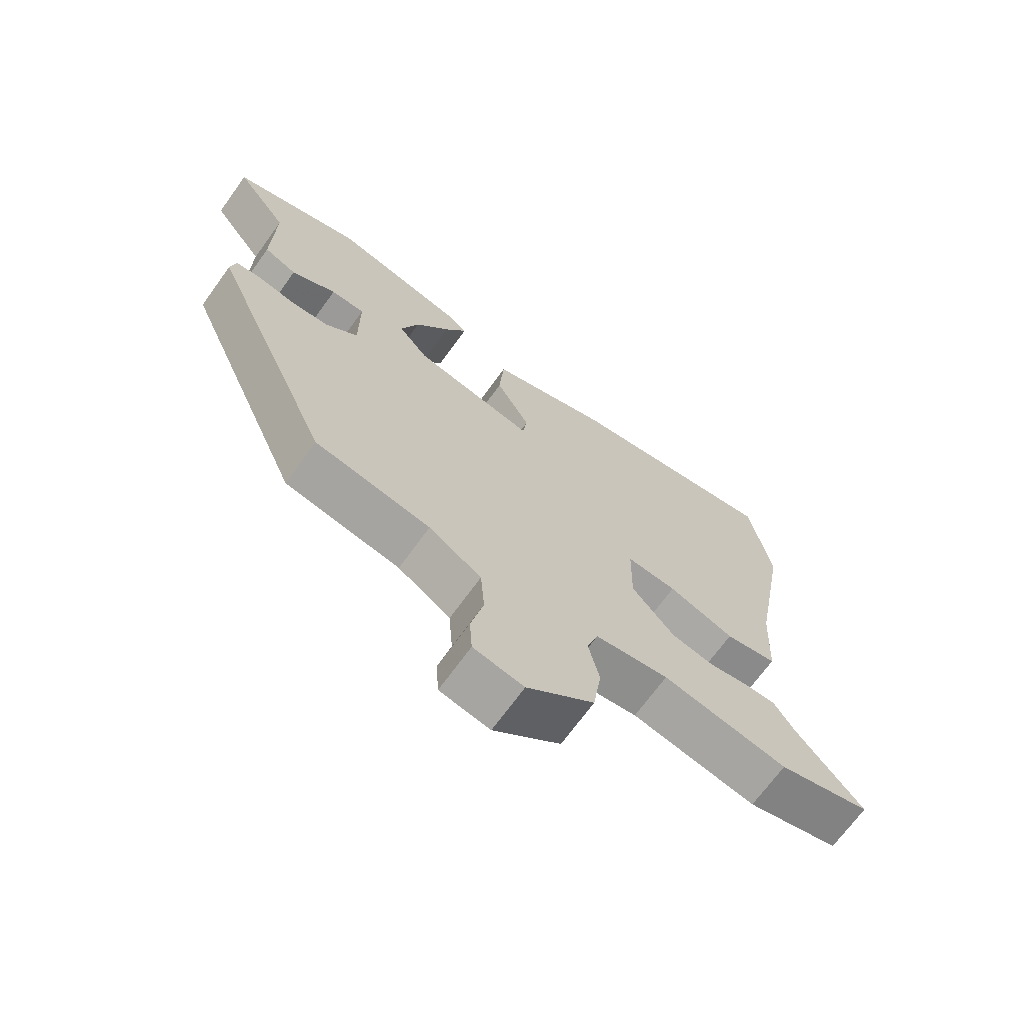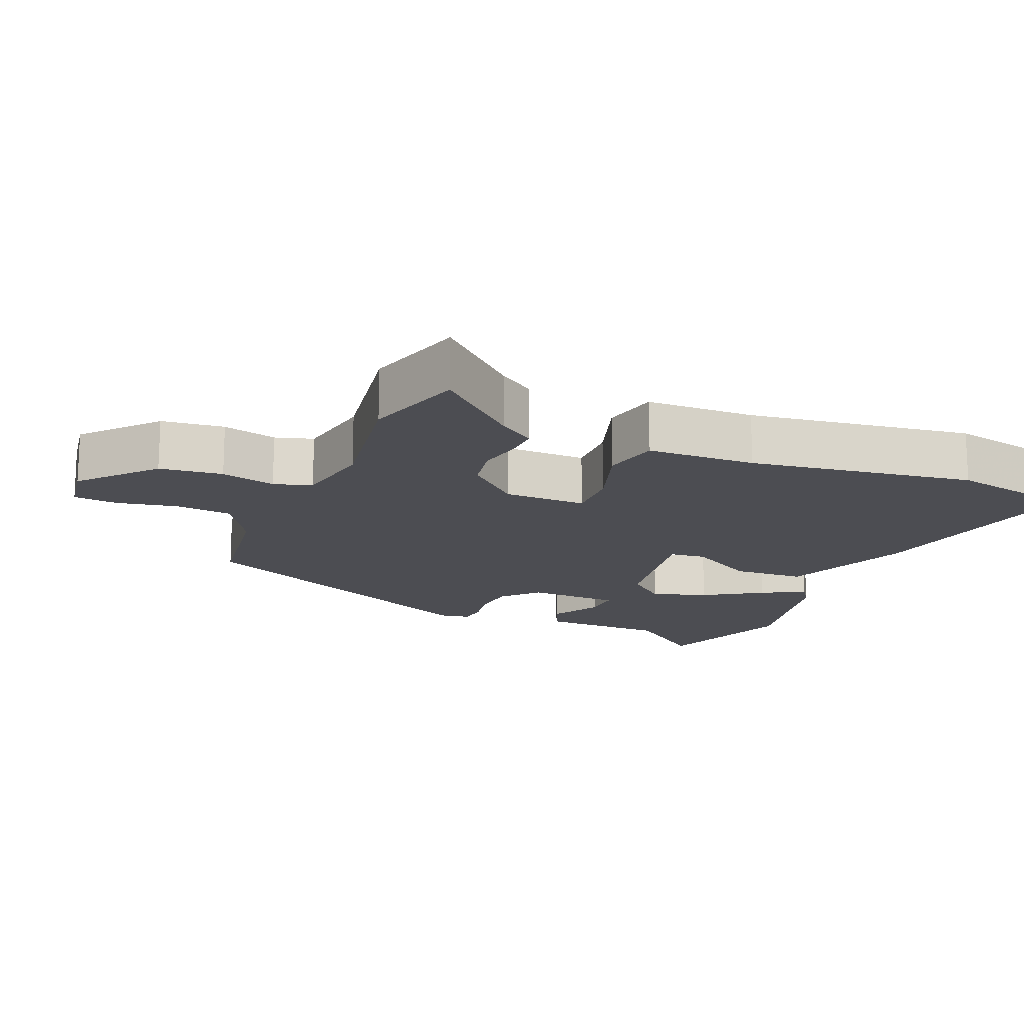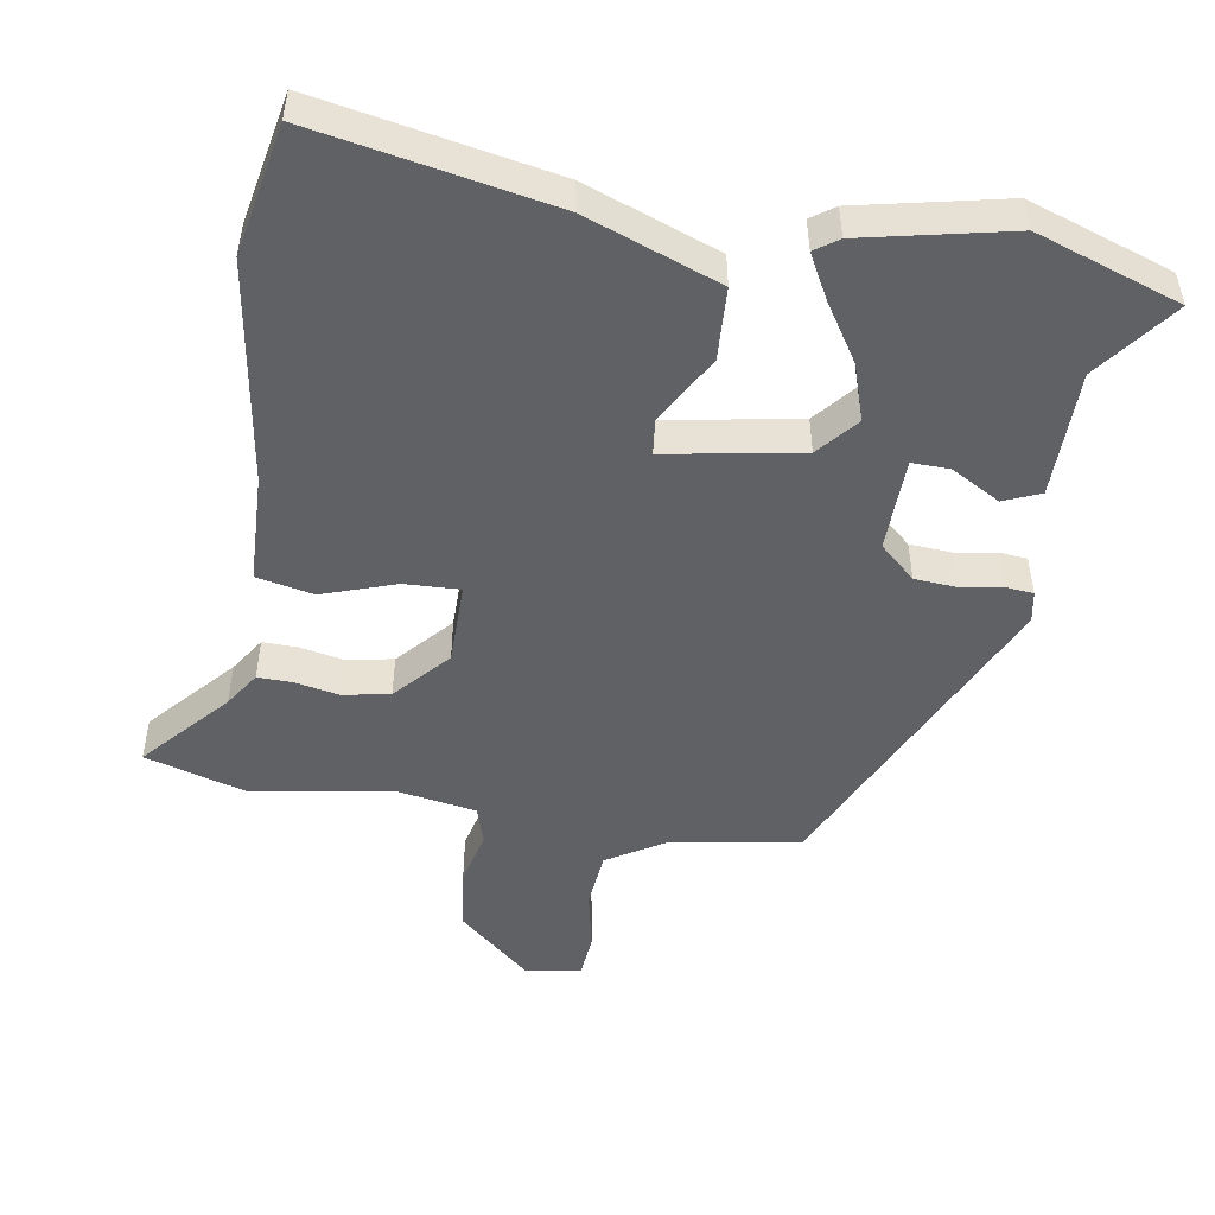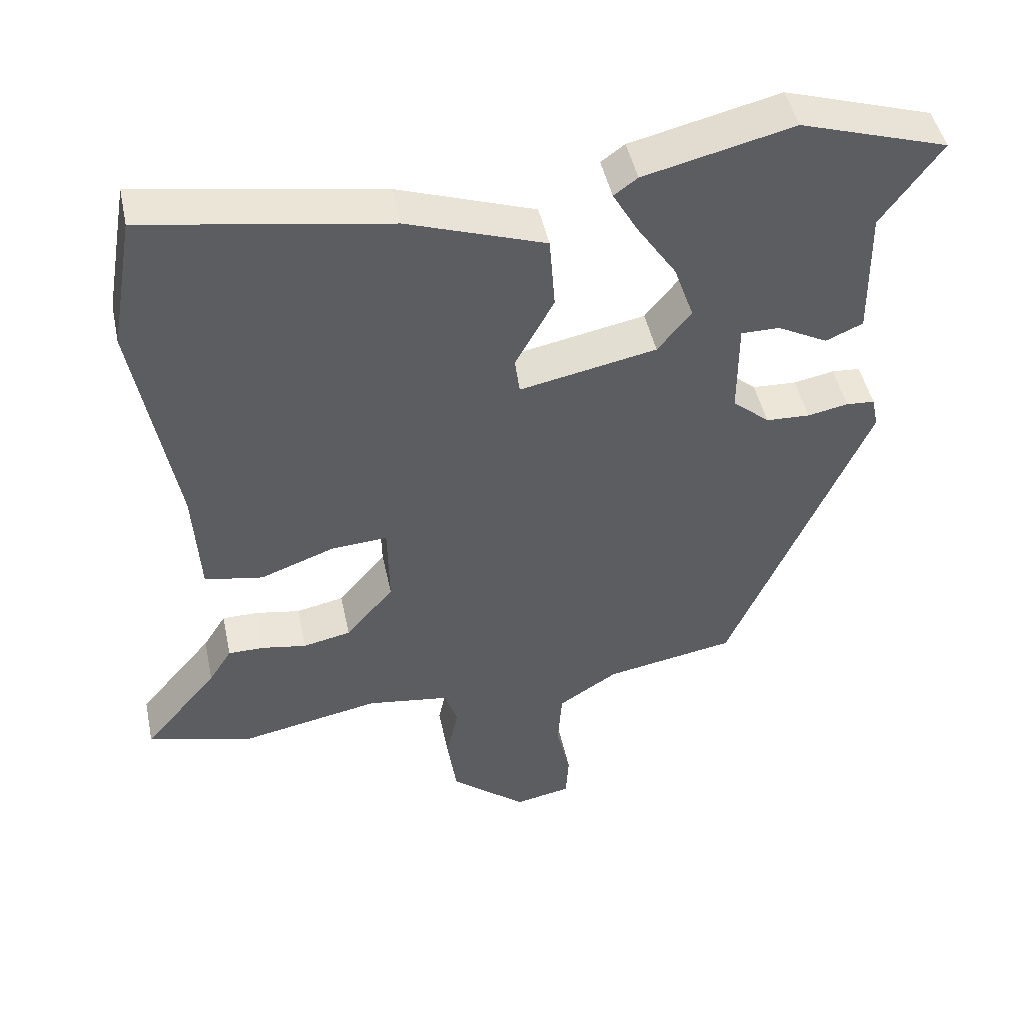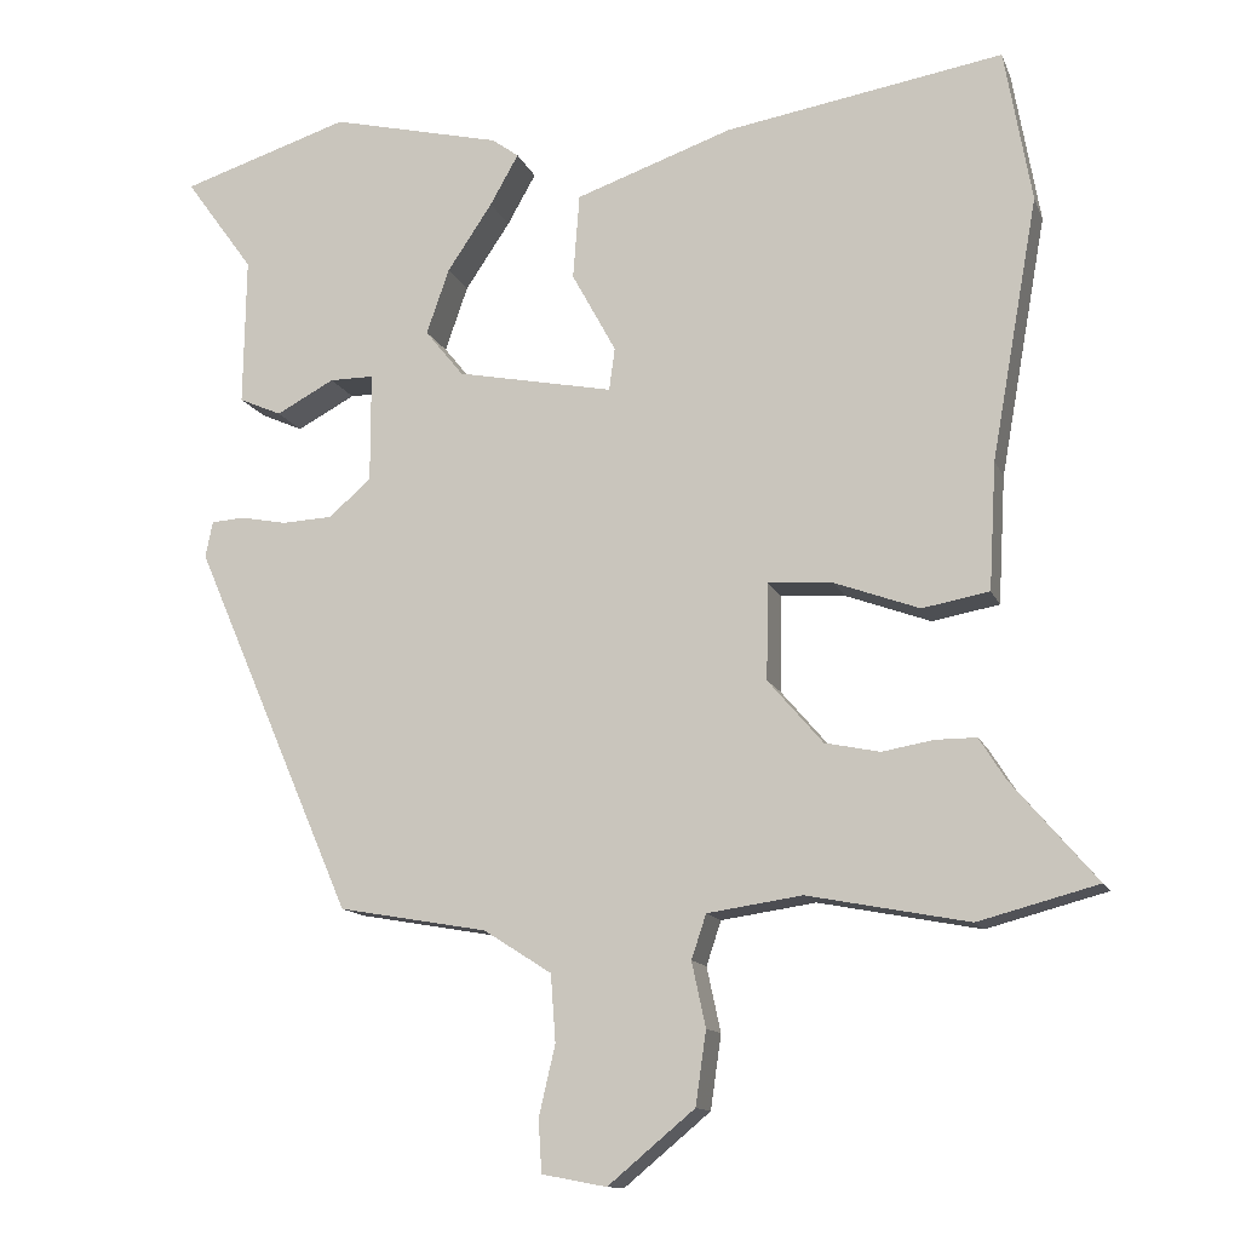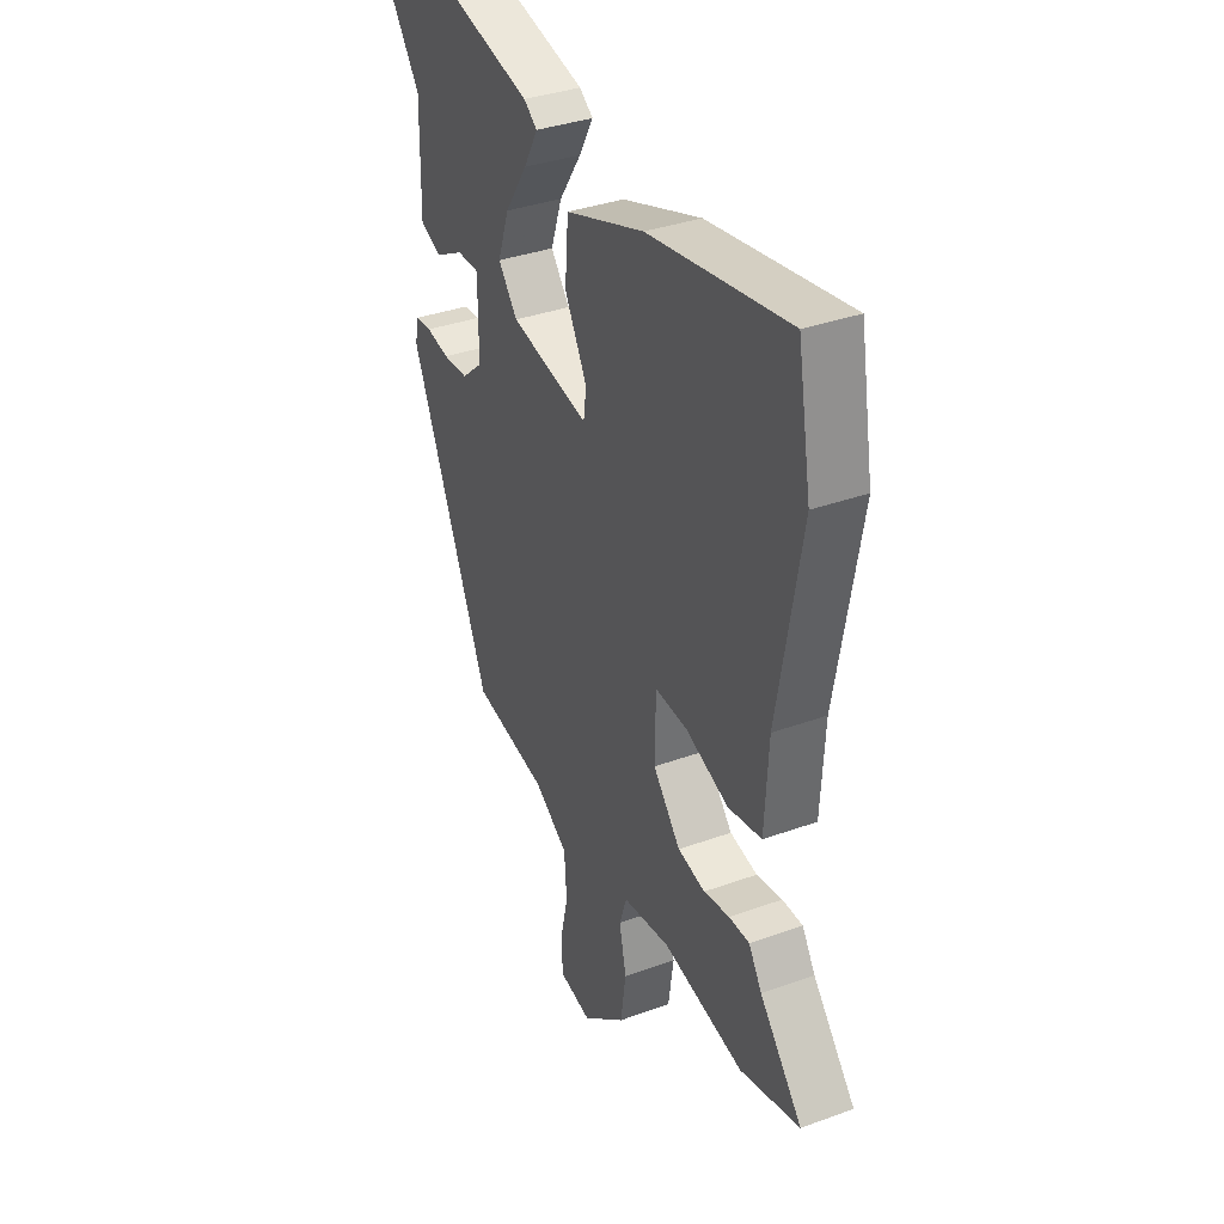
<metadata>
{"format":"obj","ext":"obj","renderer":"f3d","projection":"perspective","resolution":1024,"background":"white","views":[{"elev":-69.3,"azim":144.2,"up":"+Z"},{"elev":-16.3,"azim":-114.5,"up":"+Y"},{"elev":-49.5,"azim":-10.6,"up":"+Y"},{"elev":47.0,"azim":-12.0,"up":"+Z"},{"elev":-12.9,"azim":-163.7,"up":"+Z"},{"elev":35.6,"azim":-115.6,"up":"+Z"}]}
</metadata>
<code>
v 0.335 0.07 -0.476
v 0.153 0.07 -0.508
v 0.07 0.07 -0.561
v 0.064 0.07 -0.643
v 0.084 0.07 -0.729
v 0.08 0.07 -0.793
v 0.001 0.07 -0.808
v -0.105 0.07 -0.72
v -0.118 0.07 -0.63
v -0.101 0.07 -0.551
v -0.119 0.07 -0.497
v -0.235 0.07 -0.48
v -0.432 0.07 -0.518
v -0.578 0.07 -0.479
v -0.474 0.07 -0.357
v -0.442 0.07 -0.306
v -0.392 0.07 -0.306
v -0.329 0.07 -0.317
v -0.262 0.07 -0.303
v -0.195 0.07 -0.225
v -0.197 0.07 -0.107
v -0.276 0.07 -0.112
v -0.38 0.07 -0.15
v -0.462 0.07 -0.135
v -0.471 0.07 0.021
v -0.528 0.07 0.341
v -0.495 0.07 0.529
v -0.155 0.07 0.472
v 0.038 0.07 0.405
v 0.046 0.07 0.301
v -0.008 0.07 0.202
v -0.001 0.07 0.15
v 0.191 0.07 0.188
v 0.238 0.07 0.246
v 0.21 0.07 0.326
v 0.155 0.07 0.408
v 0.12 0.07 0.47
v 0.153 0.07 0.494
v 0.362 0.07 0.544
v 0.569 0.07 0.478
v 0.485 0.07 0.362
v 0.488 0.07 0.18
v 0.436 0.07 0.157
v 0.365 0.07 0.195
v 0.311 0.07 0.195
v 0.311 0.07 0.061
v 0.363 0.07 0.016
v 0.425 0.07 0.013
v 0.482 0.07 0.024
v 0.522 0.07 0.021
v 0.531 0.07 -0.023
v 0.335 0 -0.476
v 0.153 0 -0.508
v 0.07 0 -0.561
v 0.064 0 -0.643
v 0.084 0 -0.729
v 0.08 0 -0.793
v 0.001 0 -0.808
v -0.105 0 -0.72
v -0.118 0 -0.63
v -0.101 0 -0.551
v -0.119 0 -0.497
v -0.235 0 -0.48
v -0.432 0 -0.518
v -0.578 0 -0.479
v -0.474 0 -0.357
v -0.442 0 -0.306
v -0.392 0 -0.306
v -0.329 0 -0.317
v -0.262 0 -0.303
v -0.195 0 -0.225
v -0.197 0 -0.107
v -0.276 0 -0.112
v -0.38 0 -0.15
v -0.462 0 -0.135
v -0.471 0 0.021
v -0.528 0 0.341
v -0.495 0 0.529
v -0.155 0 0.472
v 0.038 0 0.405
v 0.046 0 0.301
v -0.008 0 0.202
v -0.001 0 0.15
v 0.191 0 0.188
v 0.238 0 0.246
v 0.21 0 0.326
v 0.155 0 0.408
v 0.12 0 0.47
v 0.153 0 0.494
v 0.362 0 0.544
v 0.569 0 0.478
v 0.485 0 0.362
v 0.488 0 0.18
v 0.436 0 0.157
v 0.365 0 0.195
v 0.311 0 0.195
v 0.311 0 0.061
v 0.363 0 0.016
v 0.425 0 0.013
v 0.482 0 0.024
v 0.522 0 0.021
v 0.531 0 -0.023
f 48 49 50 51
f 47 48 51 1
f 46 47 1 2
f 45 46 2 3
f 41 42 43 44
f 41 44 45
f 40 41 45
f 39 40 45
f 35 36 37 38
f 34 35 38 39
f 28 29 30 31
f 28 31 32
f 25 26 27 28
f 25 28 32
f 22 23 24 25
f 21 22 25 32
f 20 21 32 33
f 15 16 17 18
f 15 18 19
f 12 13 14 15
f 11 12 15 19
f 7 8 9 10
f 7 10 11
f 4 5 6 7
f 3 4 7 11
f 34 39 45 3
f 11 19 20 33
f 3 11 33 34
f 102 101 100 99
f 52 102 99 98
f 53 52 98 97
f 54 53 97 96
f 95 94 93 92
f 96 95 92
f 96 92 91
f 96 91 90
f 89 88 87 86
f 90 89 86 85
f 82 81 80 79
f 83 82 79
f 79 78 77 76
f 83 79 76
f 76 75 74 73
f 83 76 73 72
f 84 83 72 71
f 69 68 67 66
f 70 69 66
f 66 65 64 63
f 70 66 63 62
f 61 60 59 58
f 62 61 58
f 58 57 56 55
f 62 58 55 54
f 54 96 90 85
f 84 71 70 62
f 85 84 62 54
f 1 52 53 2
f 2 53 54 3
f 3 54 55 4
f 4 55 56 5
f 5 56 57 6
f 6 57 58 7
f 7 58 59 8
f 8 59 60 9
f 9 60 61 10
f 10 61 62 11
f 11 62 63 12
f 12 63 64 13
f 13 64 65 14
f 14 65 66 15
f 15 66 67 16
f 16 67 68 17
f 17 68 69 18
f 18 69 70 19
f 19 70 71 20
f 20 71 72 21
f 21 72 73 22
f 22 73 74 23
f 23 74 75 24
f 24 75 76 25
f 25 76 77 26
f 26 77 78 27
f 27 78 79 28
f 28 79 80 29
f 29 80 81 30
f 30 81 82 31
f 31 82 83 32
f 32 83 84 33
f 33 84 85 34
f 34 85 86 35
f 35 86 87 36
f 36 87 88 37
f 37 88 89 38
f 38 89 90 39
f 39 90 91 40
f 40 91 92 41
f 41 92 93 42
f 42 93 94 43
f 43 94 95 44
f 44 95 96 45
f 45 96 97 46
f 46 97 98 47
f 47 98 99 48
f 48 99 100 49
f 49 100 101 50
f 50 101 102 51
f 51 102 52 1

</code>
